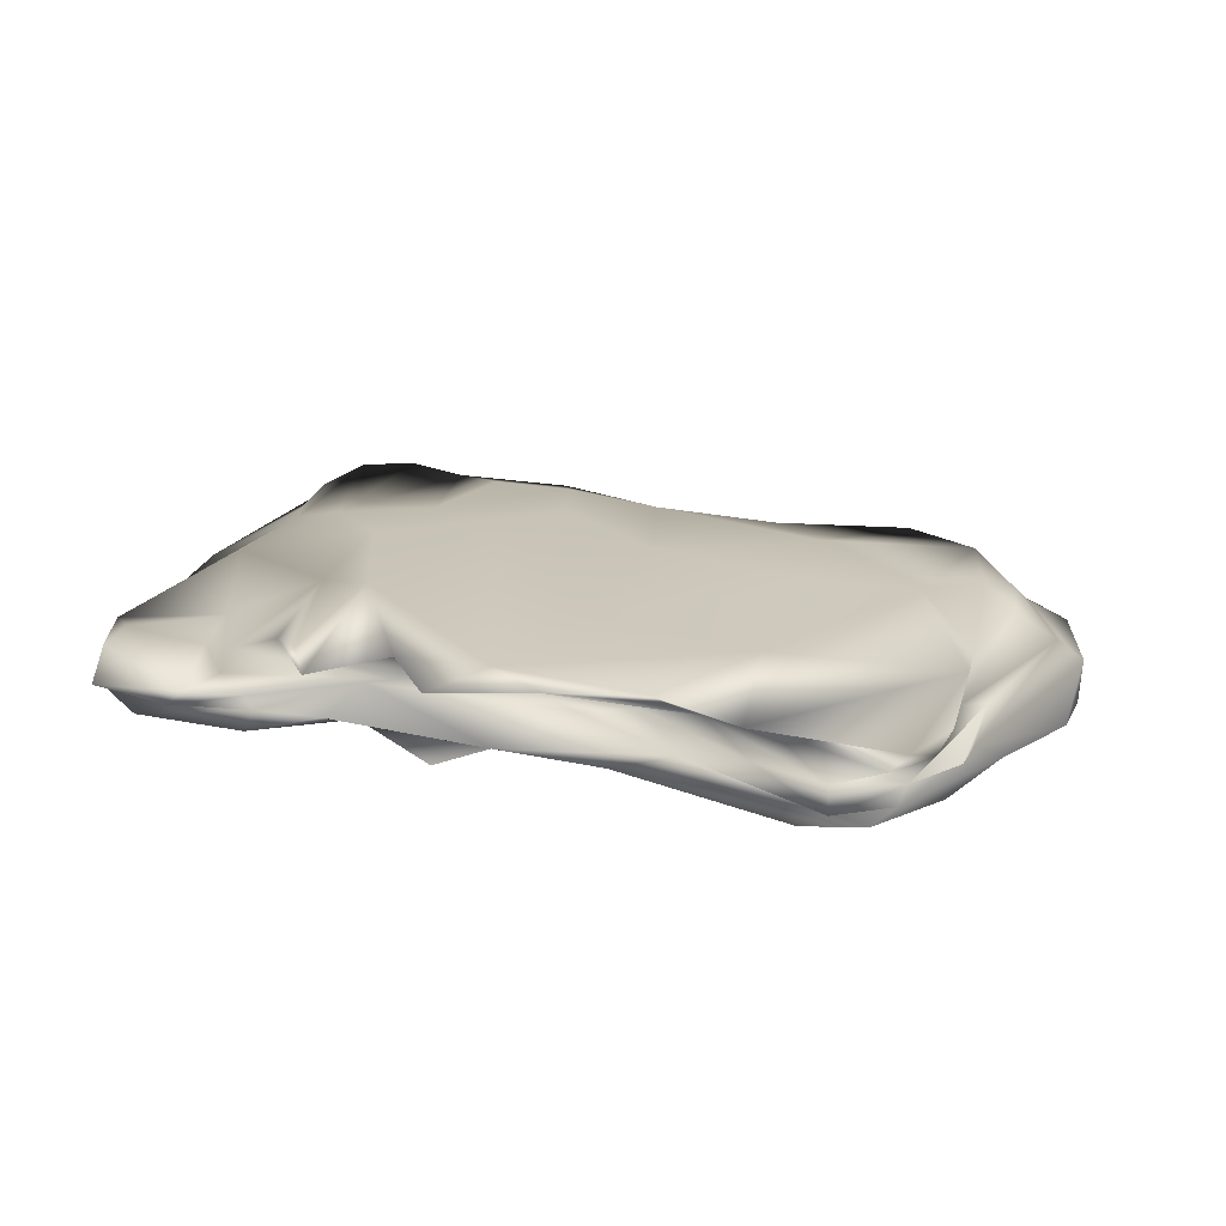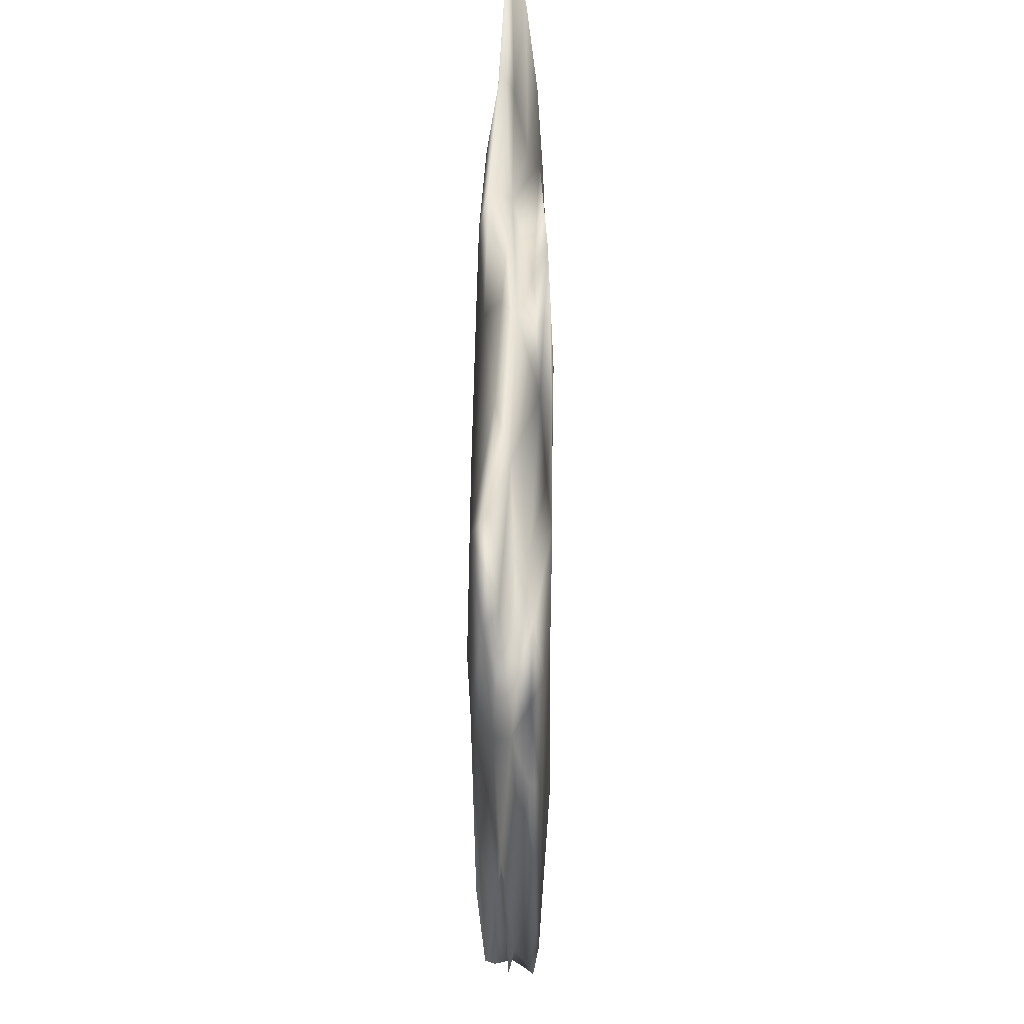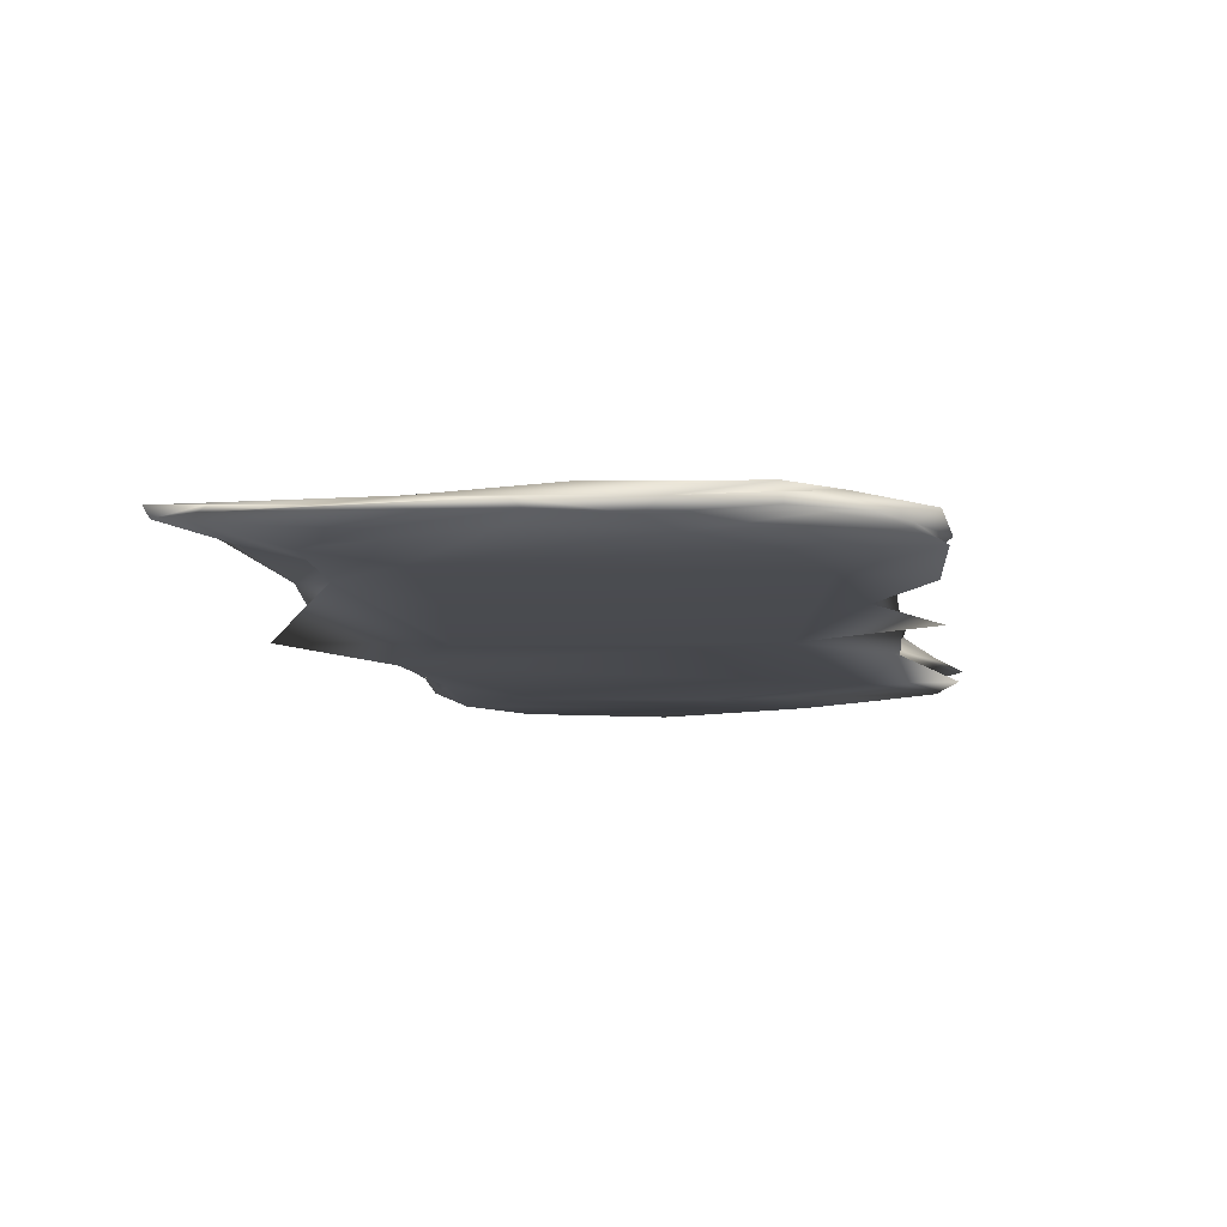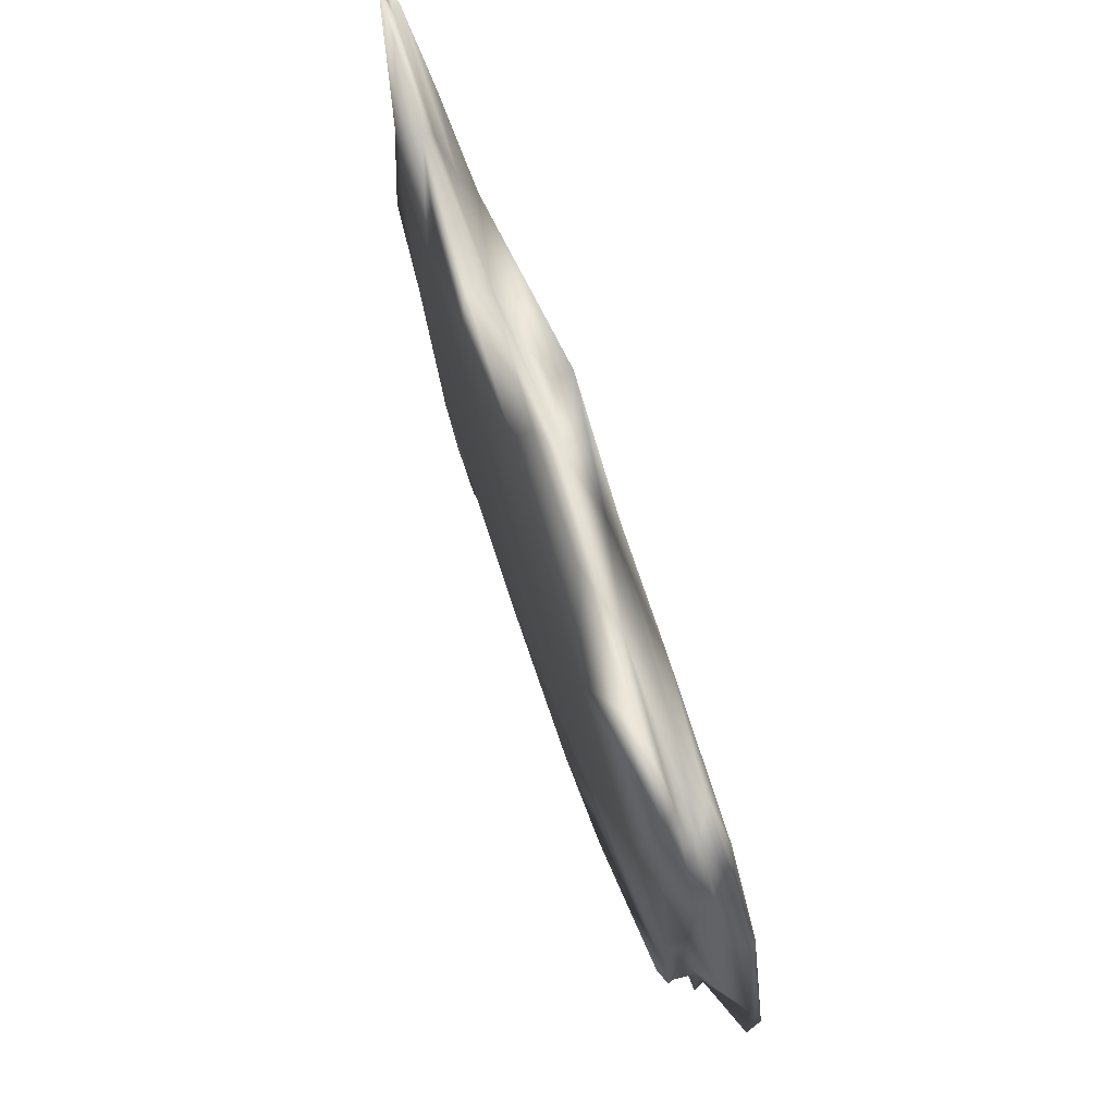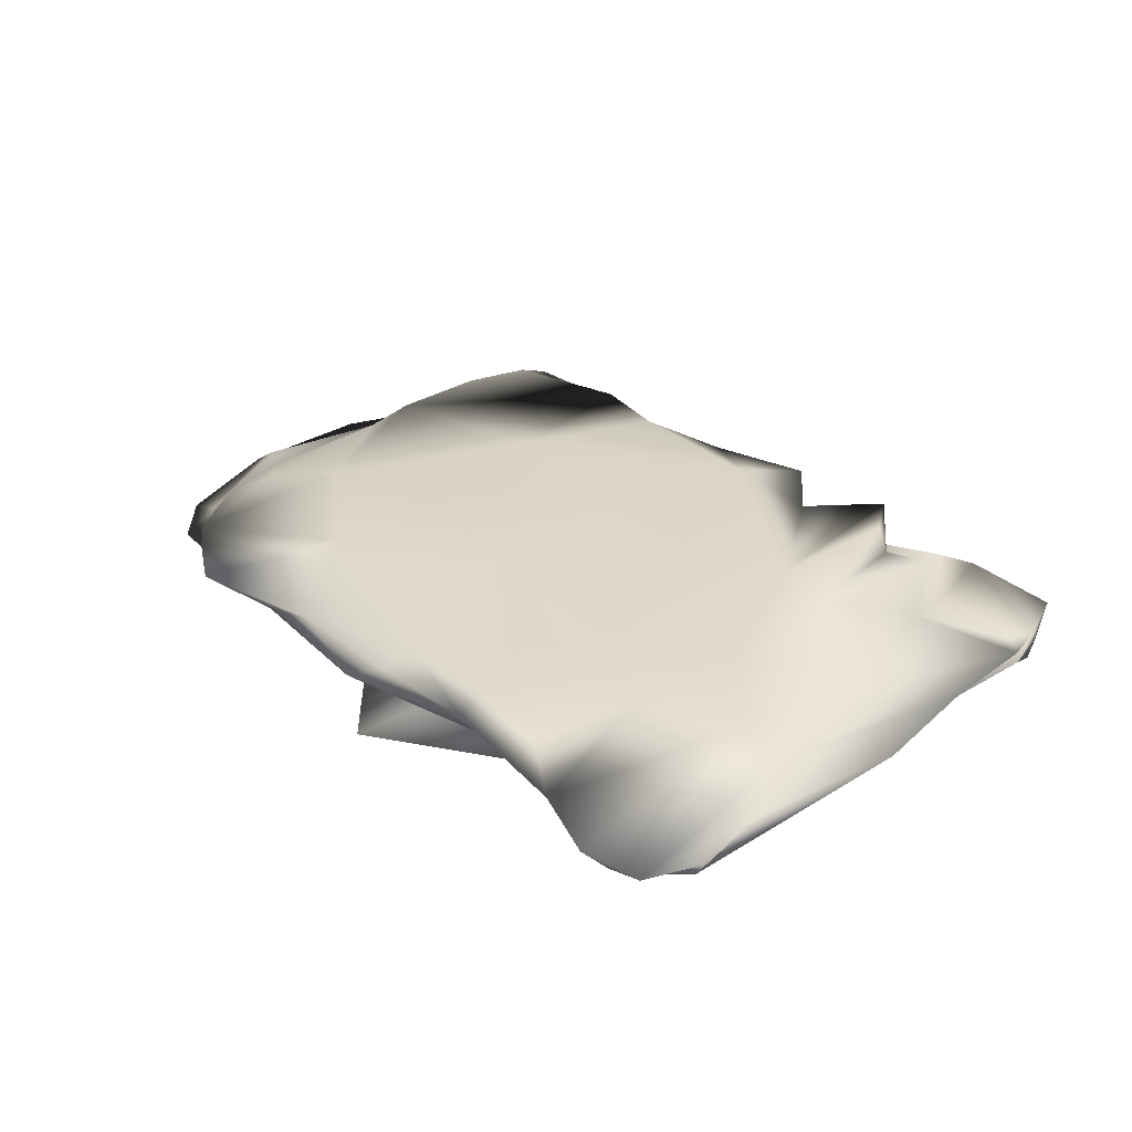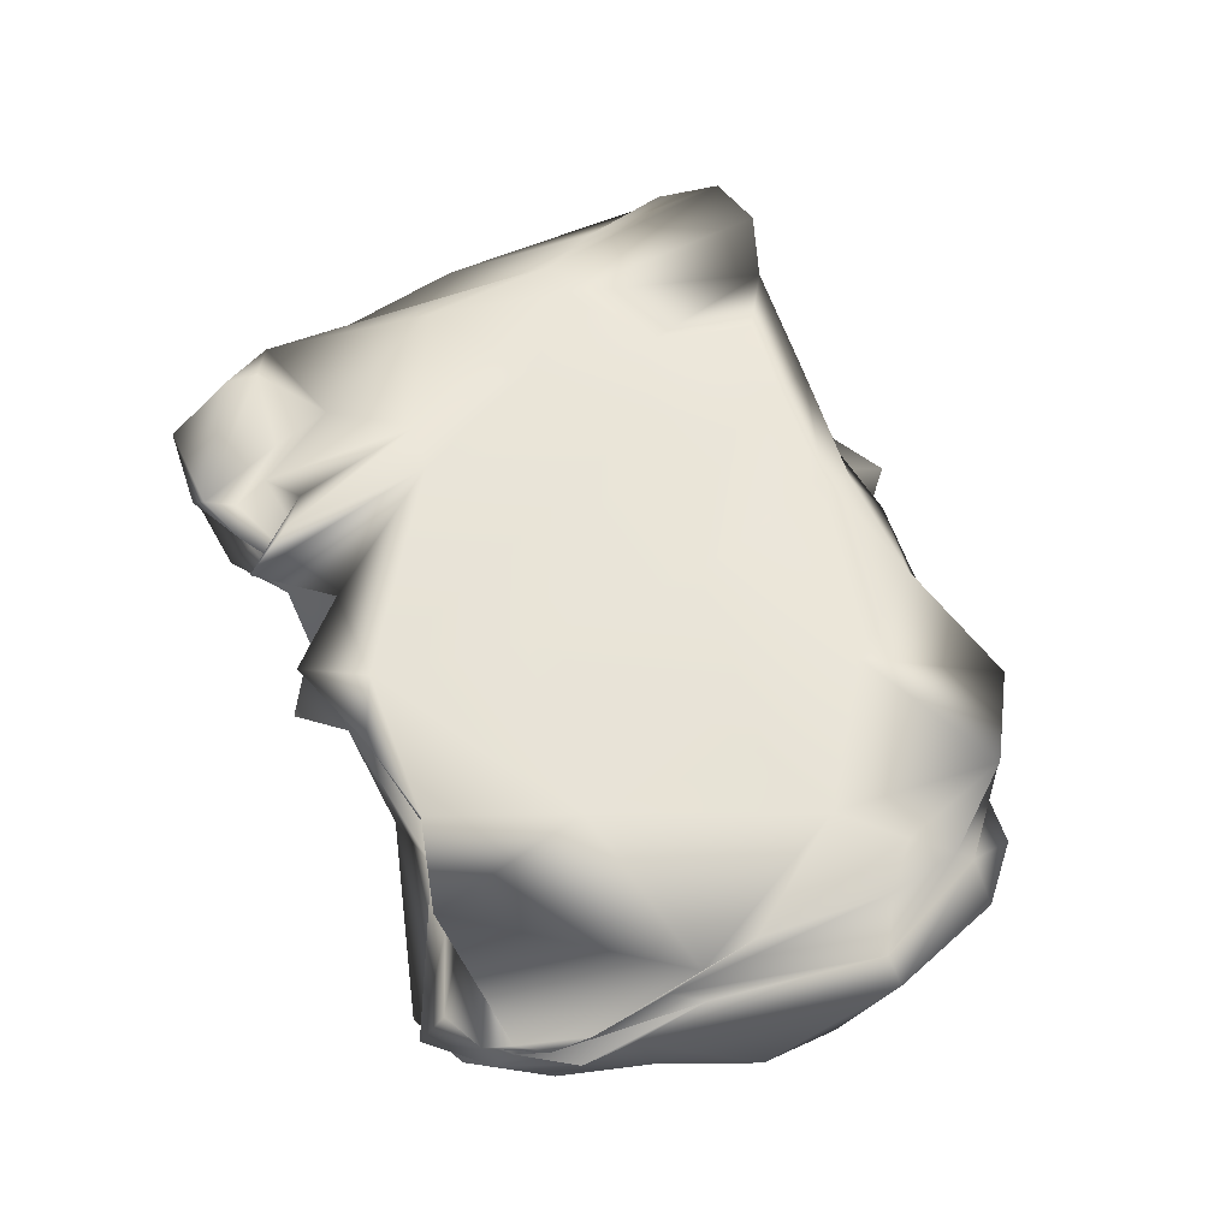
<metadata>
{"format":"obj","ext":"obj","renderer":"f3d","projection":"perspective","resolution":1024,"background":"white","views":[{"elev":21.3,"azim":19.6,"up":"+Z"},{"elev":53.0,"azim":90.7,"up":"+Y"},{"elev":-12.2,"azim":-82.8,"up":"+Z"},{"elev":73.5,"azim":70.5,"up":"+Y"},{"elev":30.1,"azim":-134.5,"up":"+Z"},{"elev":60.9,"azim":63.8,"up":"+Z"}]}
</metadata>
<code>
o Rock07
v -118.6 -196.4 -23.36
v -135.2 -212.6 -18.05
v -202.4 137.8 -18.09
v -158.4 78.35 -24.19
v 27.09 153.8 -19.28
v -42.23 221 -23.24
v 147.5 -190.1 -26.94
v 179.8 69.34 -27.03
v 95.29 -202.2 21.63
v 109.2 111.7 25.01
v 57.17 182.2 9.455
v -178.4 -239.5 -22.63
v -136.9 -235 20.6
v -183.6 -178.8 18.04
v -316.1 114.3 0.7517
v -261.6 71.09 17.43
v -223 187.1 0.3822
v -121.2 183.4 0.3806
v 194.7 -259.8 -18.24
v 210.8 -246.1 -12.71
v 274.8 -141.9 -6.14
v 247.3 -227.3 -11.99
v 241 -231.1 10.68
v 249.8 -212.7 15.44
v 209 -243 2.971
v 261.8 -192.3 8.249
v 276.7 -135.4 -22.45
v 273.1 -87.69 1.133
v 297.7 30.44 2.567
v 156.5 200.7 10.79
v -33.97 163.1 17.97
v -27.71 184 6.471
v -3.259 196.9 -4.026
v 103.4 182.3 -1.309
v -179.9 -222.2 -15.19
v -98.36 -184.4 2.737
v -183.1 -228.1 -3.198
v -123.4 -175.7 -5.739
v 104.2 -206.3 -10.73
v -16.05 -216.4 -19.95
v -44.55 -245.6 -23.17
v -220.1 -177.2 -25.69
v 60.79 -214.6 -22.38
v 29.82 146.3 -27.2
v 114.5 127.2 -27.75
v -161.4 -197.8 22.88
v -43.64 -169 13
v 34.52 -169.3 13.84
v -109.3 168 22.97
v 141.2 21.92 27.33
v -324.3 -150.8 -2.745
v -311.2 -188.1 0.1019
v -320.9 -84.97 -1.9
v -240.1 -176 4.465
v -203 -220.9 7.315
v -209.5 -195.5 13.72
v -197.9 -81.63 23.47
v -250.1 81.83 -21.02
v -314.8 7.8 -14.52
v -270.4 -149 -22.62
v -324.3 186.4 -4.226
v -295.7 71.17 10.09
v -270.2 231.8 7.986
v -218.4 210.1 9.741
v -120.3 194.6 16.09
v 213.7 -262.9 -6.991
v 254.4 -43.38 17.56
v 200.5 41.2 23.31
v 262.3 116.7 -3.844
v 316 31.45 -9.801
v 157.9 153.4 -12.87
v -221.3 -240.1 -0.6953
v 28.35 -183.5 -0.8586
v 70.87 -175.7 3.307
v -91.82 -153.5 13.12
v -54.96 -233.4 19.33
v 17.41 -213.3 21.66
v -90.28 115.4 24.95
v 1.757 44.64 27.56
v -2.611 -86.43 24.7
v 86.54 140.8 -23.88
v -56.77 177.1 -14.41
v 187.4 -67.75 -29.27
v -255.7 -244.1 -19.93
v -294.6 -90.97 -16.32
v -247.3 -132.8 9.482
v -289.2 -30.49 17.4
v 114.9 -190.2 11.43
v 164.7 -210.6 16.6
v 129.7 -106.2 23.62
v 259.5 -84.99 20.03
v 237.9 78.23 18.78
v 263.9 51.23 11.39
v 85 -202.7 25.4
v 214.7 161.8 14.34
v -25.79 -191.7 25.1
v -159.5 -90.41 28.73
v -191.7 97.38 20.75
v -134.2 78.74 23.54
v -173.1 178.3 18.85
v -205.2 15.26 27.04
v -95.11 -187.1 20.29
v 149.7 -222.6 22.04
v 266.1 -165.9 14.71
v 259.5 -109.7 6.975
v 256.5 105 7.208
v 207 168.5 4.49
v 220.2 127.5 -7.669
v 154.7 -218.3 -1.681
v 249.1 -212.7 -3.979
v 275.1 -178 -1.69
v 320.7 -71.74 -14.49
v 291.7 -130.4 -15.24
v 291.9 113.7 -14.23
v 258 147.2 -14.6
v 282.8 93.04 -21.21
v 320.3 -18.28 -19.97
v 204 154.5 -16.28
v 231.8 134.5 -22.7
v -51.16 91.35 -28.91
v -32.96 -141.7 -30.16
v 234 -242.8 -20.51
v 268.7 -194 -19.01
v -286.5 -223.4 -17.07
v -229.4 -247 -8.462
v -286.7 -223.7 -13.54
v -277.8 140.7 -16.12
v -332.8 3.34 -2.942
v -322.9 -4.374 -8.05
v -314.8 -150.9 -7.743
v -309.7 -68.34 -9.432
v -213.8 141.2 -9.492
v -316.8 -175.2 -13.27
v -314 192.5 -7.041
v -289.1 226.3 2.464
v -307.1 -199.4 -10.86
v -304.2 -165.2 5.077
v -312.5 223.4 4.894
v -322.8 -150.5 4.24
v -326.1 178.6 0.4158
v -306.5 92.2 -12.32
v -289.4 -239.2 -6.022
f 12 1 2
f 13 14 102
f 43 19 20
f 23 26 24
f 25 26 23
f 11 32 31
f 33 11 34
f 36 37 38
f 1 40 2
f 41 40 1
f 31 49 78
f 51 52 53
f 36 56 55
f 46 57 14
f 58 60 85
f 64 63 16
f 18 17 64
f 31 32 65
f 32 18 65
f 39 20 66
f 43 7 19
f 69 29 70
f 32 11 33
f 11 31 10
f 33 34 5
f 35 2 38
f 39 73 40
f 14 75 102
f 96 76 77
f 79 10 31
f 81 5 71
f 42 12 84
f 73 74 47
f 91 68 90
f 50 68 10
f 90 94 103
f 95 10 68
f 67 92 68
f 68 91 67
f 90 68 50
f 90 50 80
f 50 10 79
f 94 90 96
f 80 96 90
f 80 50 79
f 80 79 99
f 79 78 99
f 79 31 78
f 99 97 96
f 49 65 100
f 49 31 65
f 78 49 99
f 99 49 98
f 100 98 49
f 101 87 57
f 98 101 99
f 100 64 98
f 64 100 65
f 64 65 18
f 87 16 62
f 101 16 87
f 16 98 64
f 101 57 97
f 16 101 98
f 99 101 97
f 75 14 36
f 75 47 76
f 14 13 46
f 76 96 102
f 102 97 13
f 80 99 96
f 97 57 46
f 96 97 102
f 46 13 97
f 47 48 76
f 75 76 102
f 77 76 48
f 9 94 77
f 48 47 74
f 88 77 48
f 24 103 89
f 88 9 77
f 91 103 24
f 74 88 48
f 9 88 89
f 103 91 90
f 103 9 89
f 94 9 103
f 96 77 94
f 104 91 24
f 26 104 24
f 89 23 24
f 91 104 67
f 104 26 105
f 93 106 92
f 68 92 95
f 93 92 67
f 95 92 106
f 10 95 30
f 11 10 30
f 30 107 34
f 67 105 93
f 29 93 105
f 11 30 34
f 104 105 67
f 95 107 30
f 95 106 107
f 93 29 106
f 29 105 28
f 69 107 106
f 107 69 108
f 69 106 29
f 29 28 21
f 88 25 89
f 26 25 110
f 26 28 105
f 28 26 110
f 23 89 25
f 28 110 111
f 21 28 111
f 74 73 39
f 25 88 109
f 88 74 109
f 111 110 21
f 70 29 21
f 66 25 109
f 21 110 22
f 112 70 21
f 110 66 22
f 109 39 66
f 74 39 109
f 66 20 22
f 113 112 21
f 69 70 114
f 21 22 113
f 25 66 110
f 115 108 69
f 34 107 108
f 114 115 69
f 116 114 117
f 70 112 117
f 108 115 118
f 108 118 71
f 115 114 116
f 118 115 119
f 115 116 119
f 117 27 116
f 114 70 117
f 119 27 8
f 119 45 118
f 71 118 45
f 8 45 119
f 27 119 116
f 108 71 34
f 5 34 71
f 71 45 81
f 8 44 45
f 121 40 41
f 121 43 40
f 7 44 8
f 6 3 82
f 81 45 44
f 6 44 120
f 82 5 6
f 121 7 43
f 5 81 44
f 83 27 122
f 27 83 8
f 19 7 122
f 7 83 122
f 8 83 7
f 122 27 123
f 122 20 19
f 22 122 123
f 43 39 40
f 73 38 40
f 20 39 43
f 58 3 4
f 40 38 2
f 12 2 35
f 35 38 37
f 60 84 124
f 125 35 37
f 126 35 125
f 84 12 35
f 126 84 35
f 58 127 3
f 84 60 42
f 121 4 120
f 128 61 129
f 132 18 3
f 82 3 18
f 124 126 136
f 127 132 3
f 136 133 124
f 58 85 59
f 33 5 82
f 18 33 82
f 33 18 32
f 125 37 72
f 61 135 134
f 52 51 136
f 87 62 139
f 72 55 54
f 14 56 36
f 56 86 55
f 86 54 55
f 57 87 86
f 72 54 137
f 57 86 56
f 75 36 47
f 73 47 36
f 15 140 61
f 132 17 18
f 86 87 139
f 86 139 137
f 36 55 37
f 55 72 37
f 137 54 86
f 73 36 38
f 128 53 62
f 57 56 14
f 138 16 63
f 132 134 17
f 139 62 53
f 138 63 135
f 138 135 140
f 135 61 140
f 140 15 138
f 15 62 138
f 62 15 128
f 16 138 62
f 63 64 17
f 17 135 63
f 128 15 61
f 61 134 129
f 135 17 134
f 134 127 141
f 129 141 59
f 129 131 128
f 53 128 131
f 85 131 59
f 130 131 133
f 141 127 59
f 127 134 132
f 134 141 129
f 51 53 130
f 53 52 139
f 130 53 131
f 137 139 52
f 51 130 136
f 126 142 136
f 137 52 72
f 136 142 52
f 142 125 72
f 142 72 52
f 125 142 126
f 130 133 136
f 131 85 133
f 58 59 127
f 124 84 126
f 60 124 85
f 133 85 124
f 59 131 129
f 60 58 42
f 4 42 58
f 4 3 120
f 12 42 1
f 4 121 42
f 6 120 3
f 1 42 121
f 121 120 44
f 44 6 5
f 44 7 121
f 121 41 1
f 123 27 113
f 27 117 113
f 117 112 113
f 122 22 20
f 123 113 22

</code>
